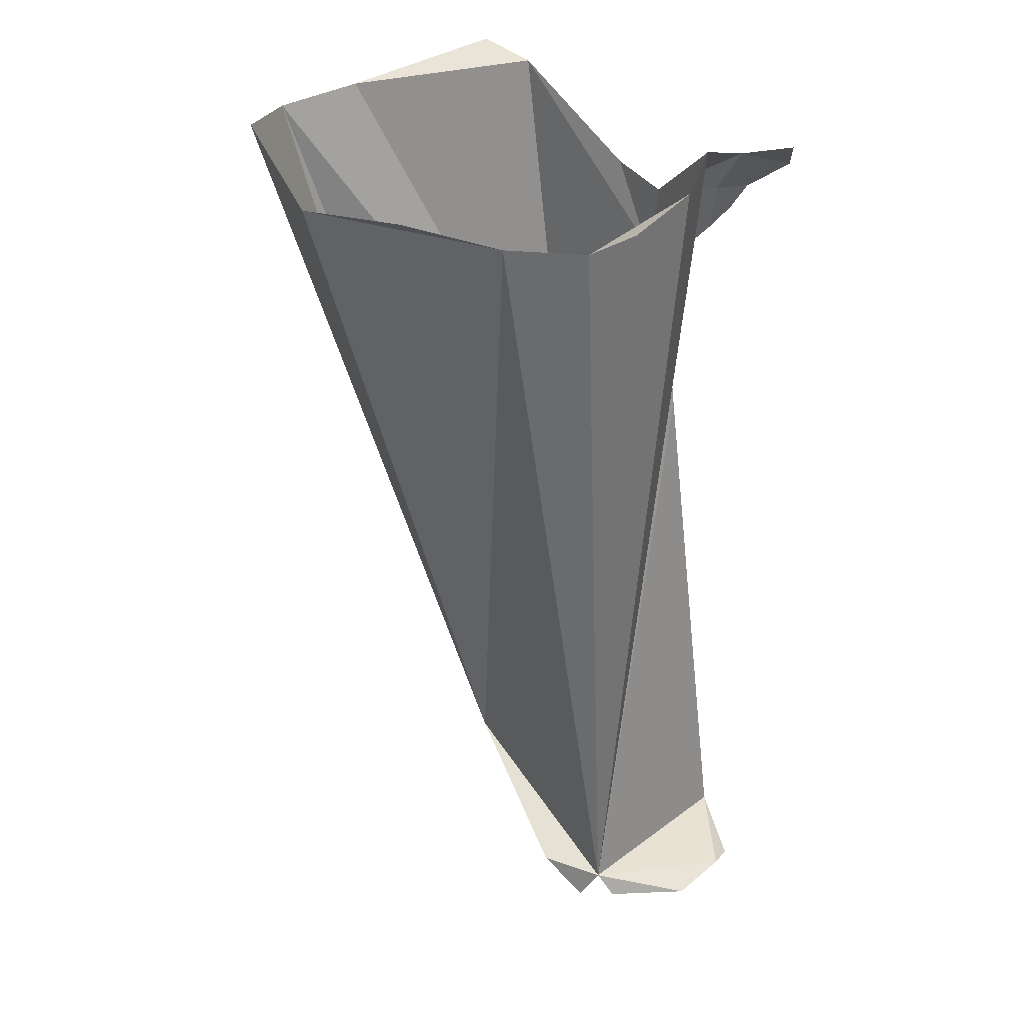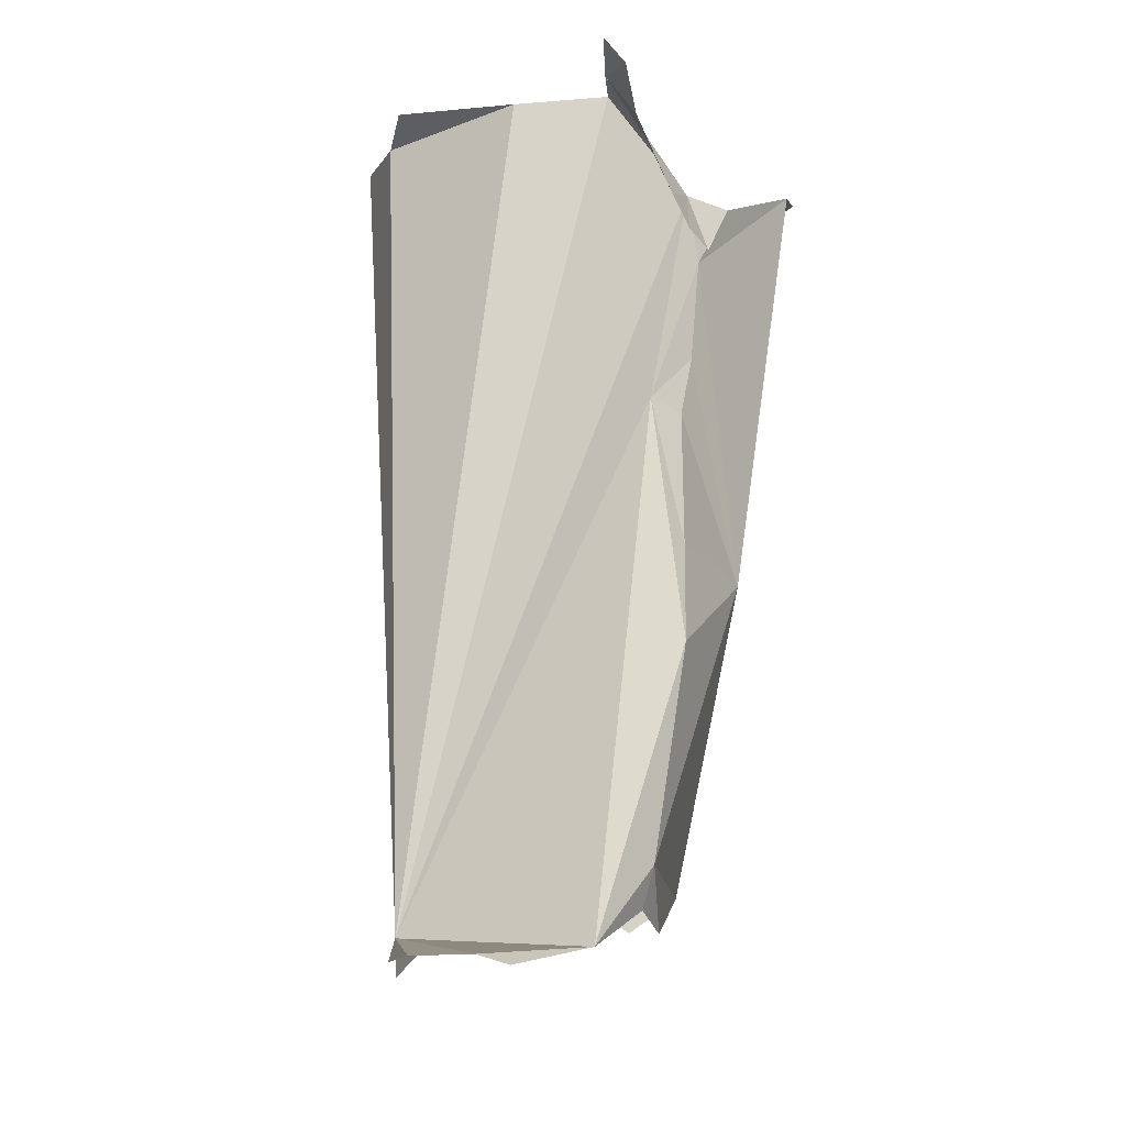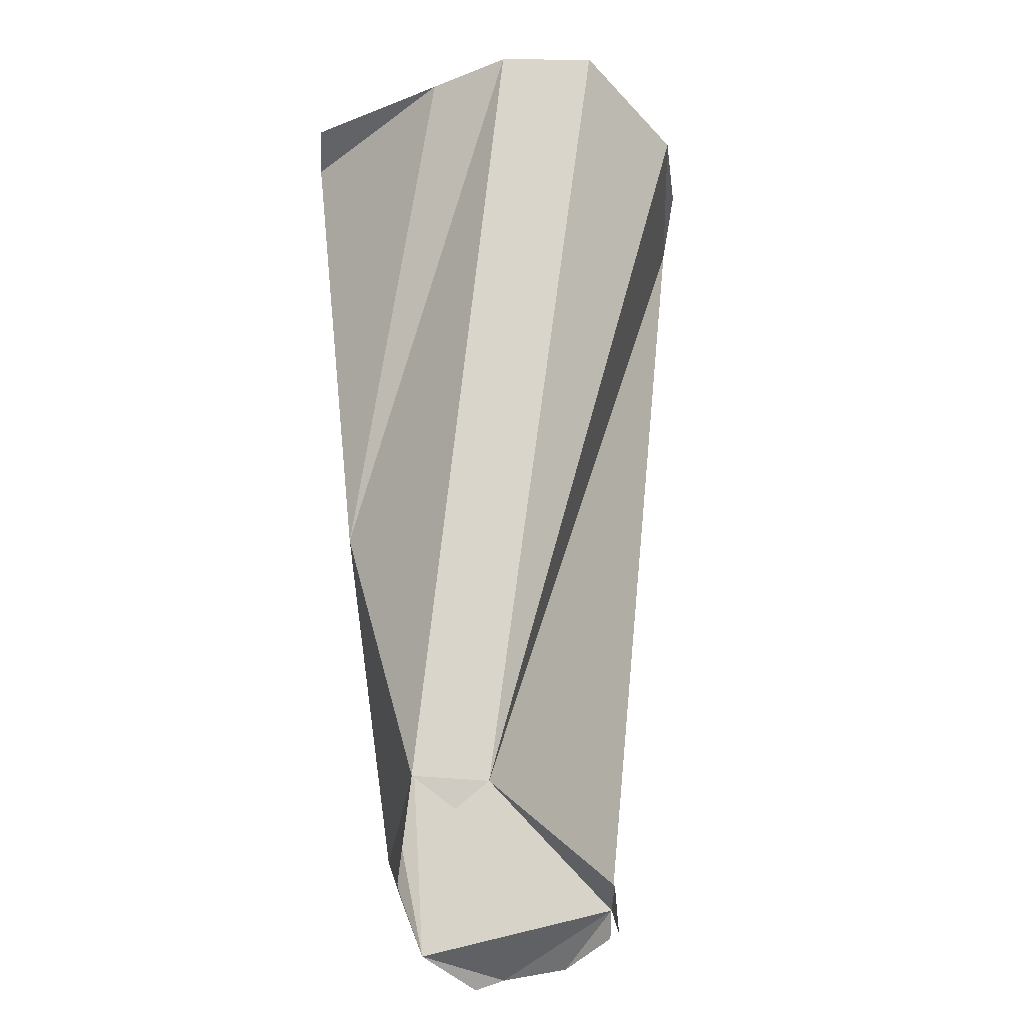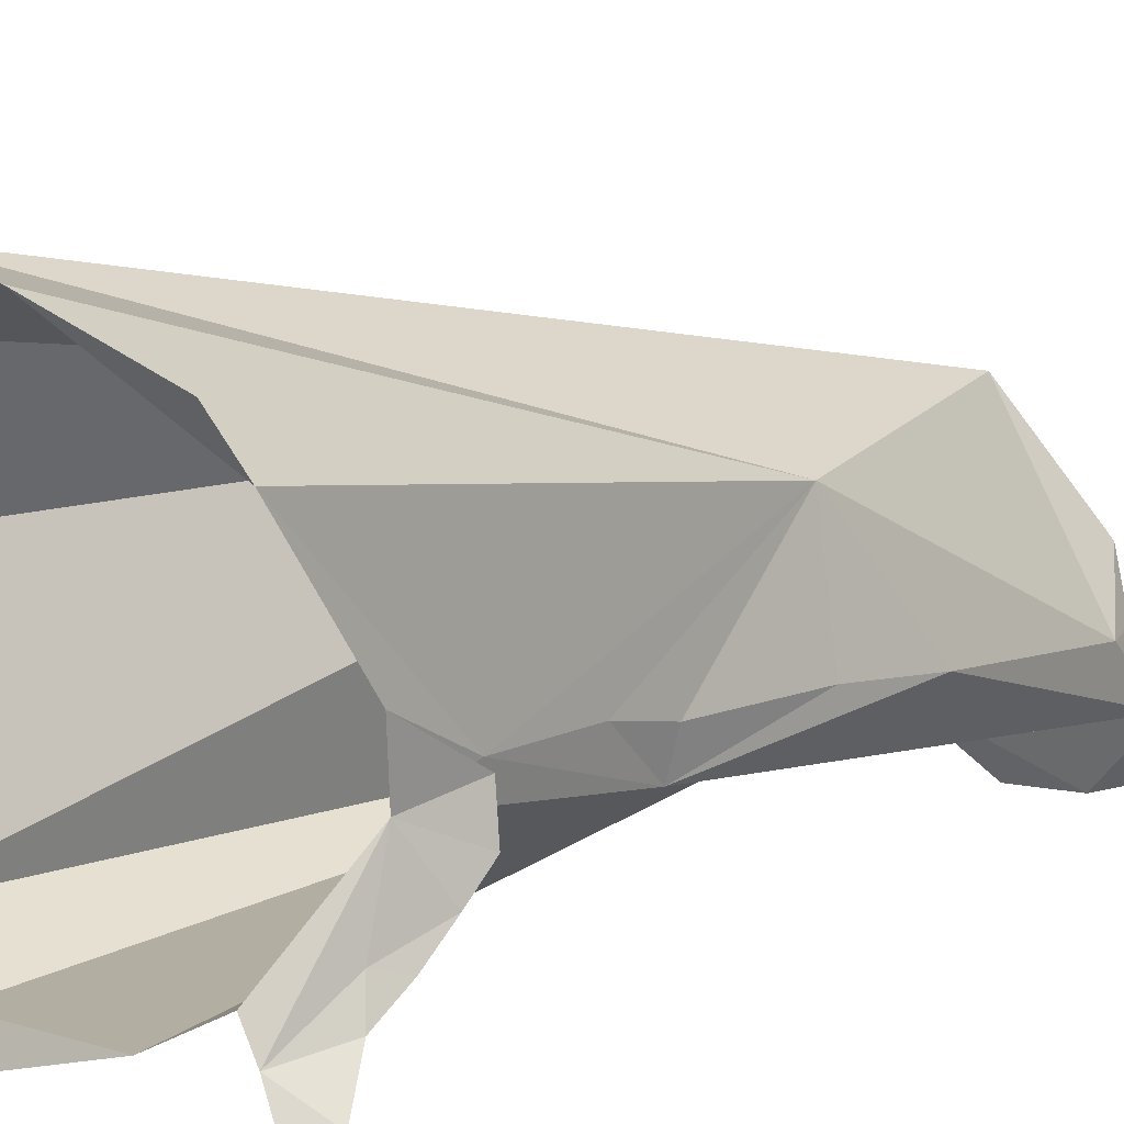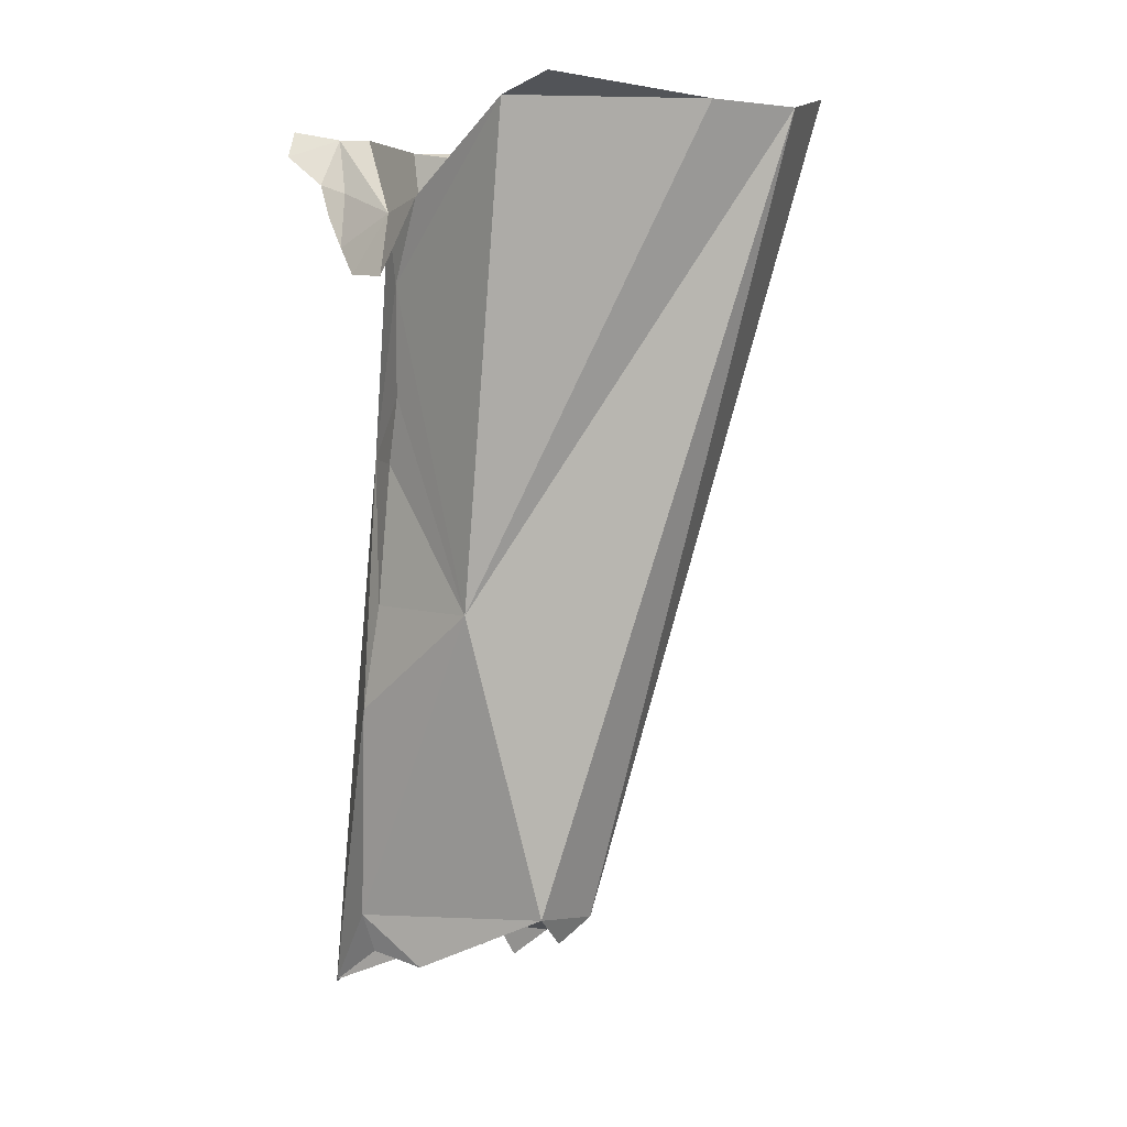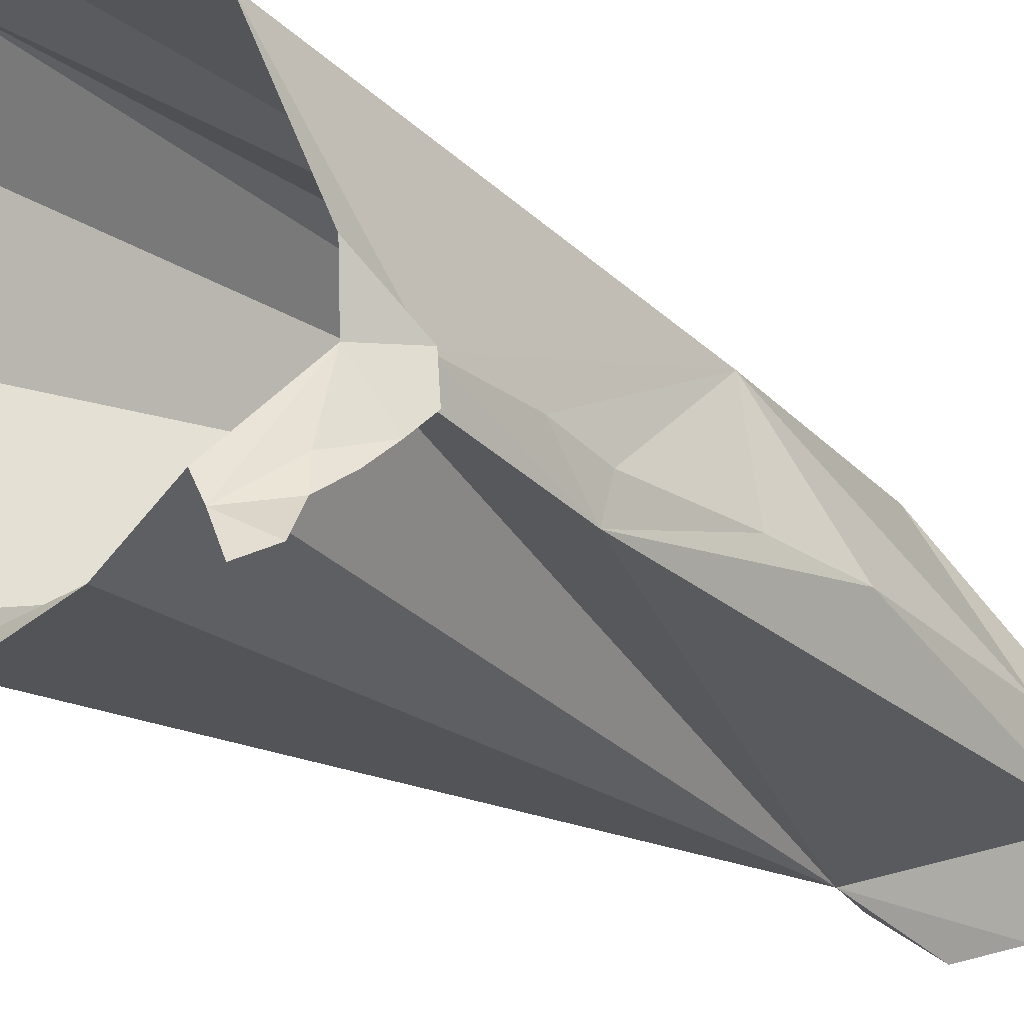
<metadata>
{"format":"obj","ext":"obj","renderer":"f3d","projection":"perspective","resolution":1024,"background":"white","views":[{"elev":35.8,"azim":136.1,"up":"+Y"},{"elev":-20.8,"azim":-141.0,"up":"+Y"},{"elev":-33.1,"azim":21.3,"up":"+Y"},{"elev":15.8,"azim":-138.4,"up":"+Z"},{"elev":2.4,"azim":-34.8,"up":"+Y"},{"elev":-19.3,"azim":-137.1,"up":"+Z"}]}
</metadata>
<code>
g default
v -0.04524 -0.06273 -0.009401
v -0.04706 -0.09769 -0.01172
v -0.01844 0.01977 -0.04208
v -0.05124 0.02303 -0.0471
v 0.0381 0.02304 -0.0358
v -0.04373 0.02033 -0.03675
v -0.04839 0.005261 -0.02573
v -0.05225 -0.008964 -0.02105
v 0.01673 -0.19 -0.03124
v -0.04842 0.000944 0.008786
v -0.03651 -0.1895 -0.01017
v -0.04945 -0.1238 -0.01536
v 0.01185 0.02356 -0.0526
v -0.01018 -0.1826 0.01344
v -0.04192 -0.1869 -0.02344
v -0.0391 0.0198 -0.02971
v 0.04866 0.02458 -0.01237
v -0.04705 -0.01911 -0.003085
v -0.04116 -0.09888 0.01884
v -0.03383 -0.2029 -0.05861
v -0.0429 -0.1977 -0.04174
v -0.04546 -0.1772 -0.02351
v -0.04342 -0.06133 -0.01936
v -0.05095 0.008015 -0.03369
v 0.05536 0.02044 0.01506
v -0.04564 -0.04633 -0.005065
v -0.000154 0.02144 0.06126
v 0.04315 0.02699 0.04997
v -0.000906 -0.1766 0.01394
v -0.04578 0.02056 0.04192
v 0.00855 -0.1965 -0.05093
v -0.04062 0.02499 0.05314
v -0.0197 -0.1745 0.0197
v -0.0264 -0.2002 -0.06131
v 0.01366 -0.1984 -0.04294
v 0.02066 0.01935 -0.04618
v 0.02225 0.02108 0.06433
v -0.04681 -0.001335 -0.006944
v 0.01049 -0.1902 -0.04676
v -0.008772 -0.1988 -0.06302
v -0.05516 0.01595 -0.04331
v -0.05187 -0.000784 -0.02775
v -0.05265 -0.01612 -0.01463
v -0.05086 -0.01711 -0.004011
g muslo1:Humano_01Business_01_30K_
f 1 2 19
f 29 39 5
f 39 16 3
f 38 6 16
f 34 20 21
f 33 37 19
f 5 17 25
f 23 1 26
f 22 12 21
f 23 26 18
f 23 38 39
f 30 27 32
f 19 37 27
f 38 7 6
f 8 38 43
f 7 38 8
f 43 38 44
f 19 12 22
f 9 39 29
f 15 11 22
f 26 19 18
f 33 14 29
f 9 35 39
f 33 29 37
f 2 12 19
f 30 18 19
f 40 34 39
f 21 23 39
f 34 21 39
f 12 23 21
f 6 24 41
f 22 21 15
f 19 22 33
f 29 28 37
f 5 39 36
f 36 39 3
f 16 39 38
f 1 19 26
f 39 31 40
f 8 42 7
f 7 24 6
f 11 33 22
f 18 10 38
f 29 5 25
f 28 29 25
f 23 12 2
f 36 3 13
f 10 44 38
f 30 19 27
f 6 41 4
f 42 24 7
f 18 30 10
f 38 23 18
f 23 2 1

</code>
